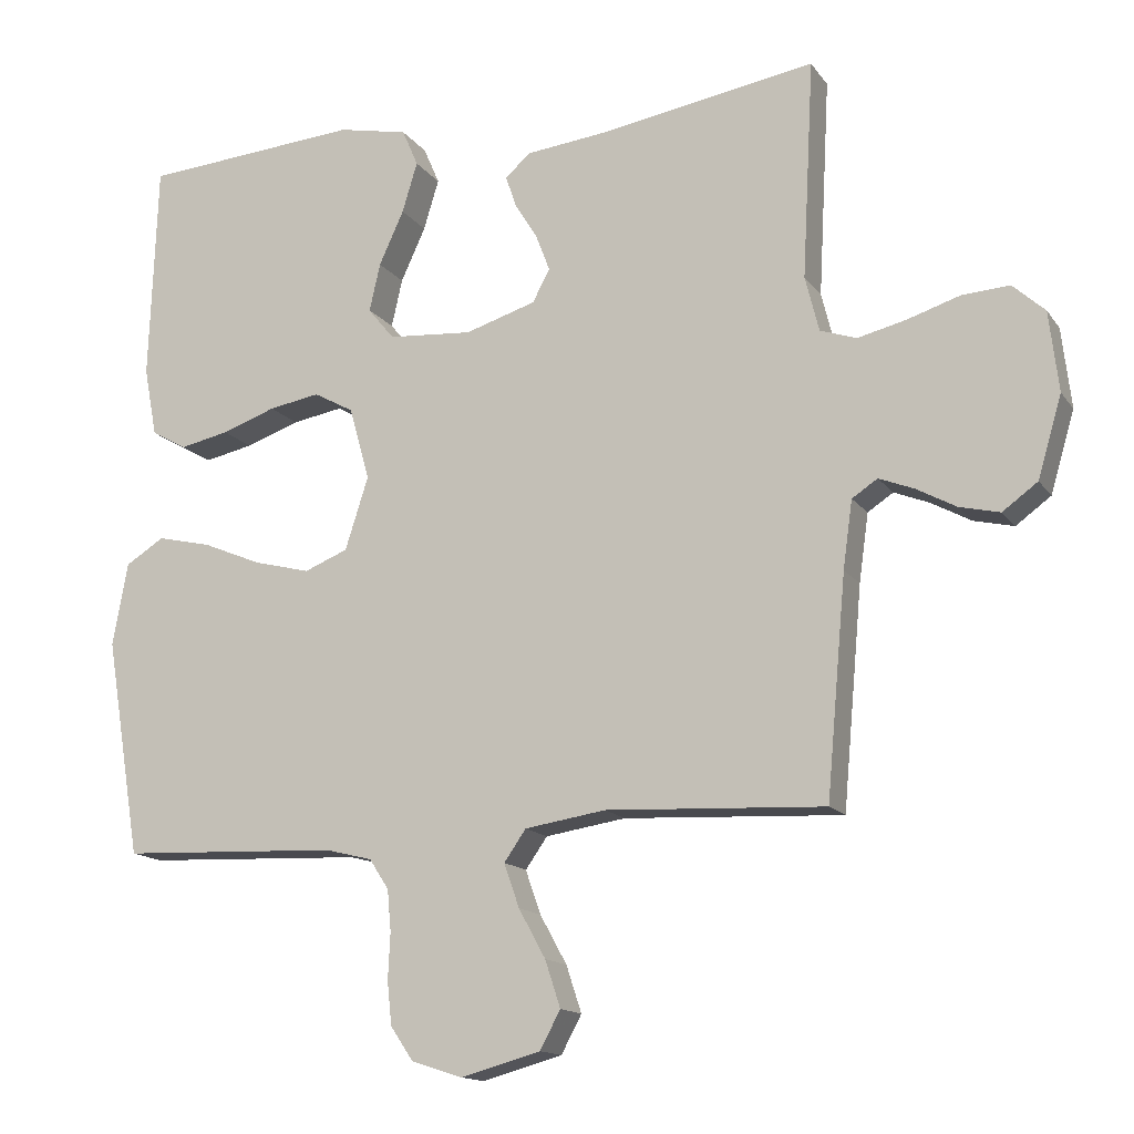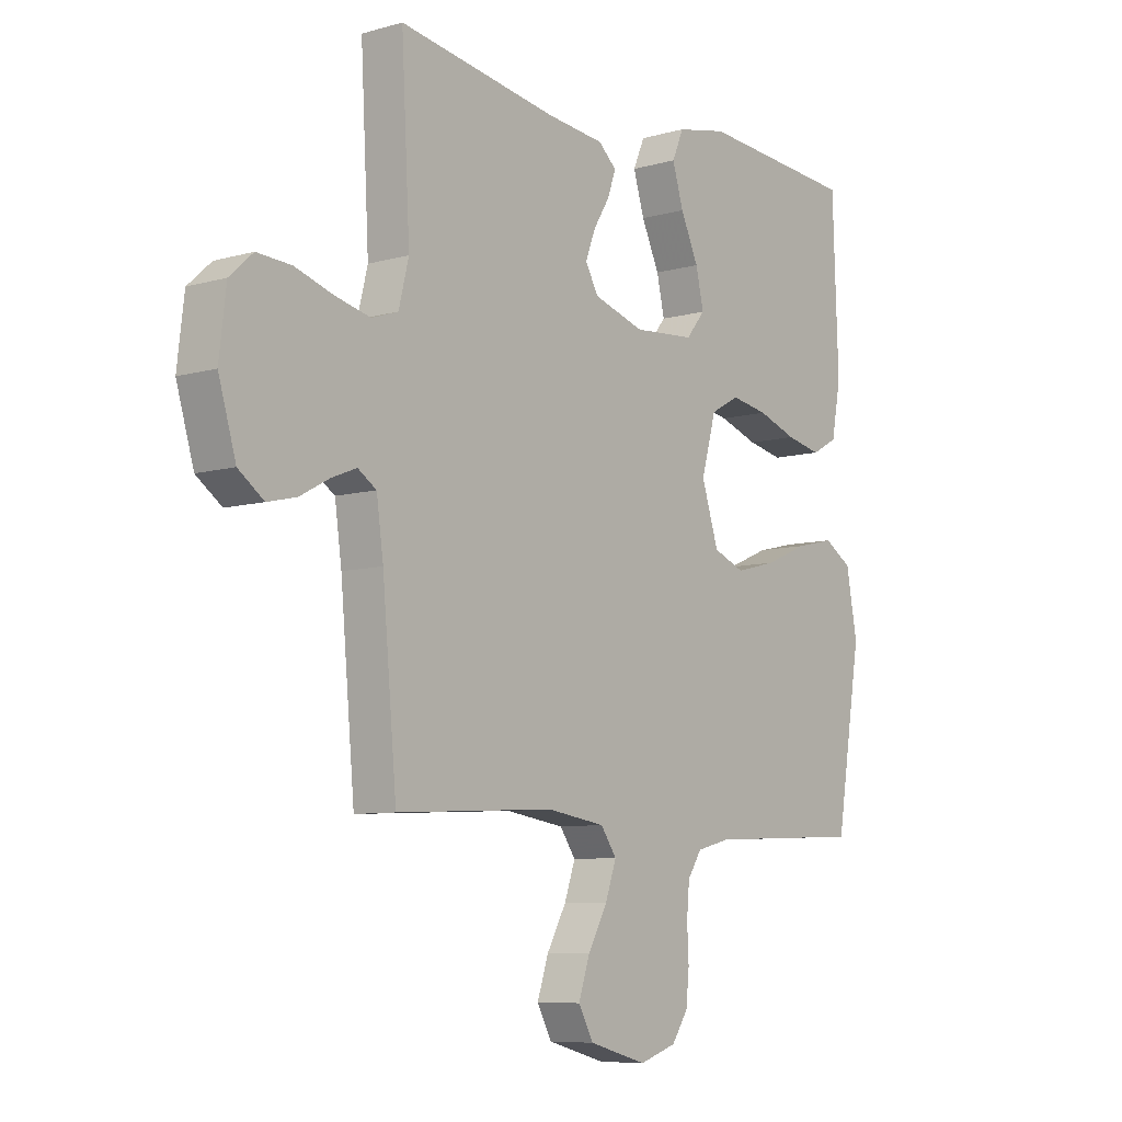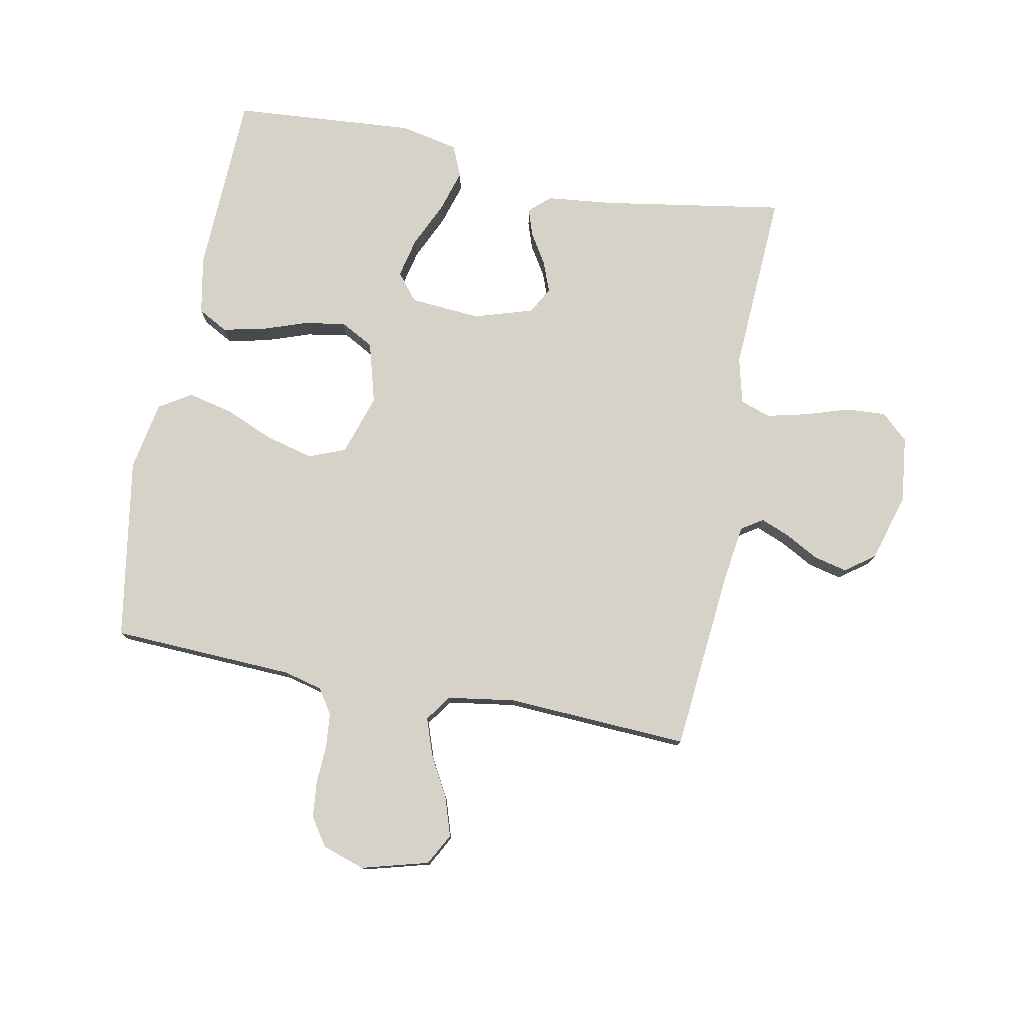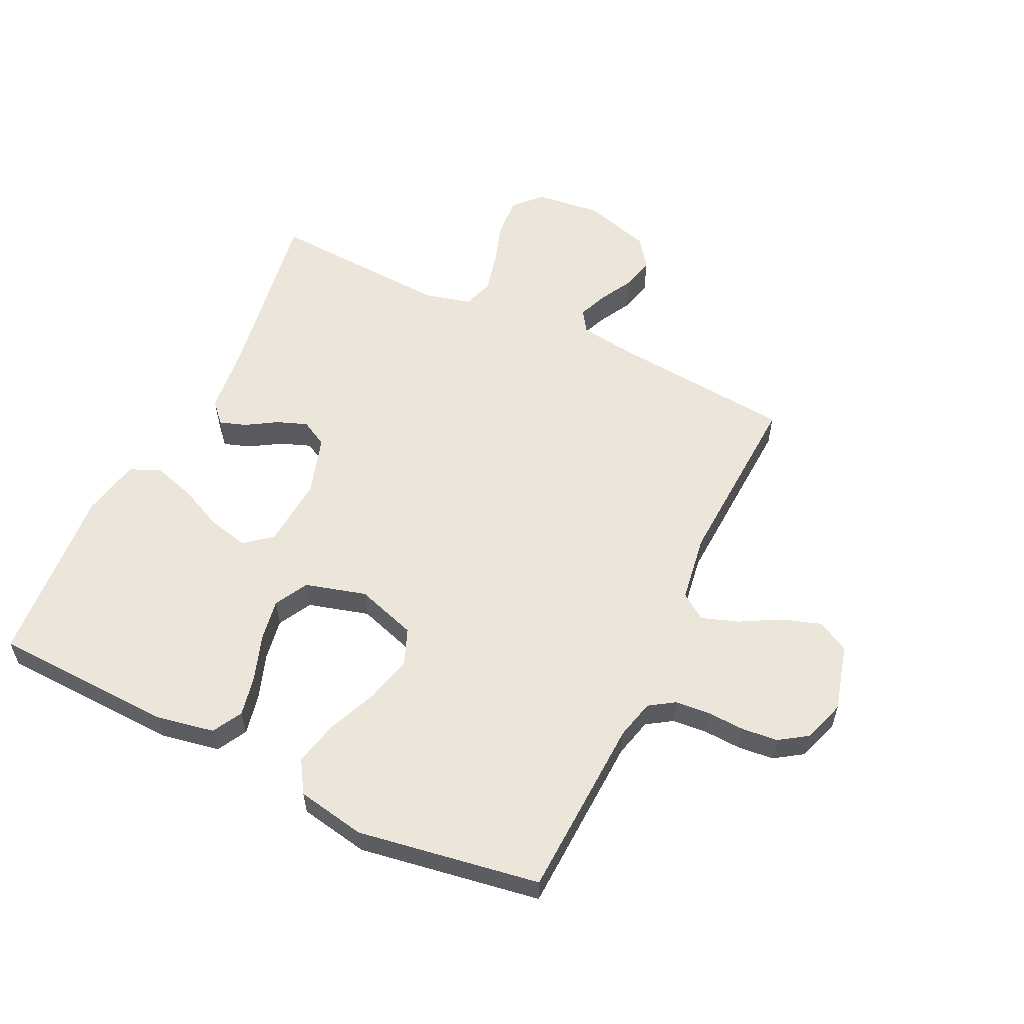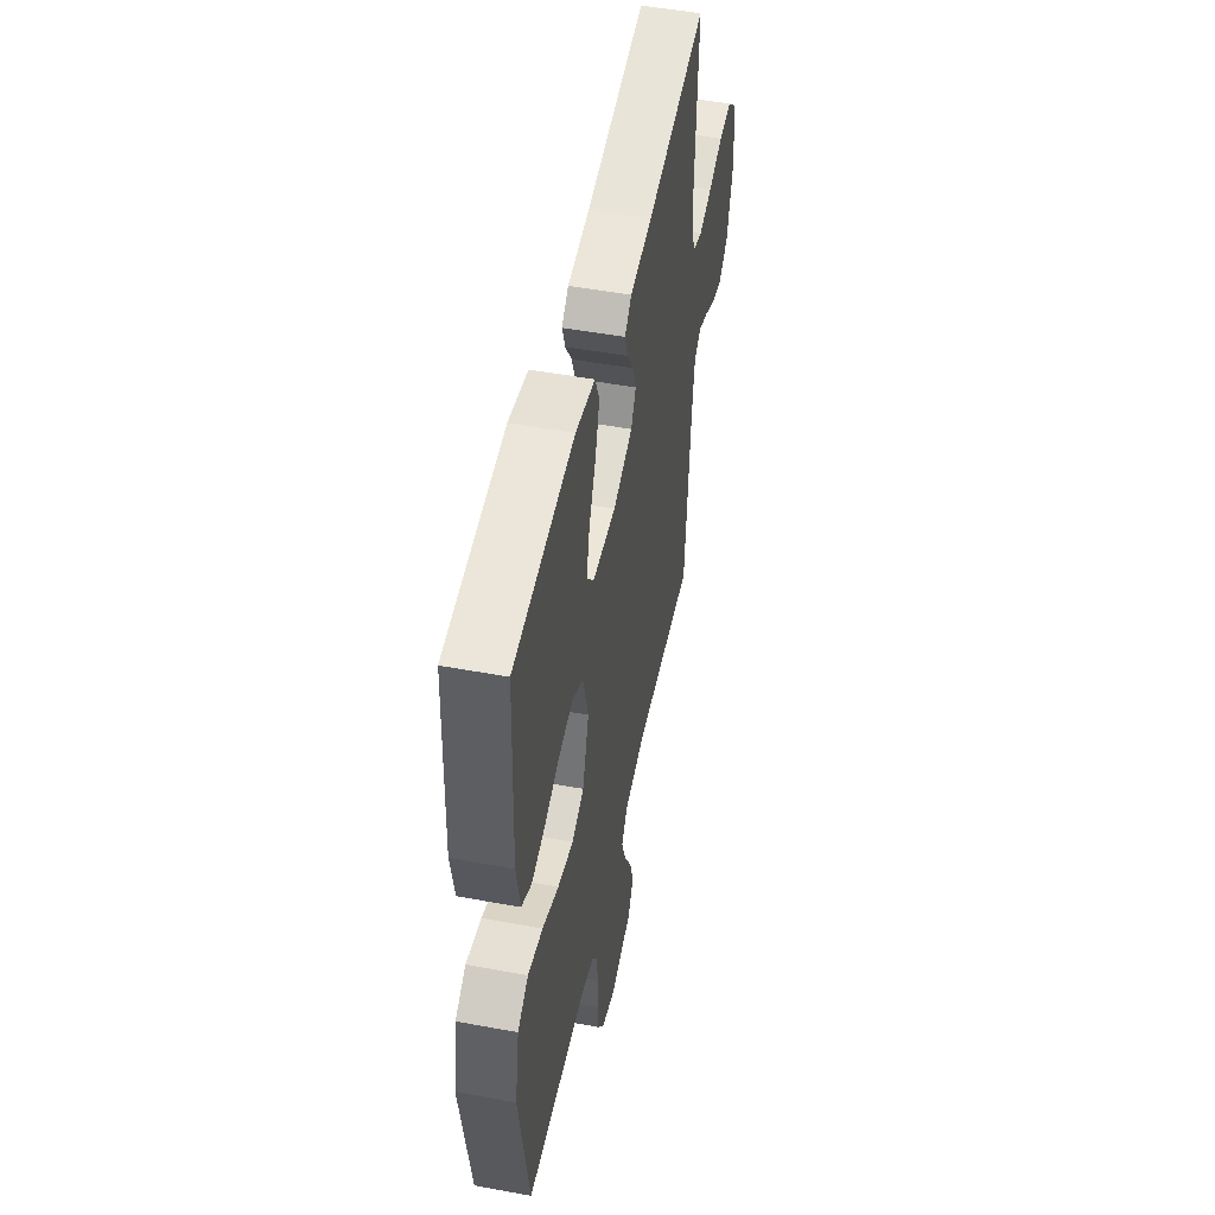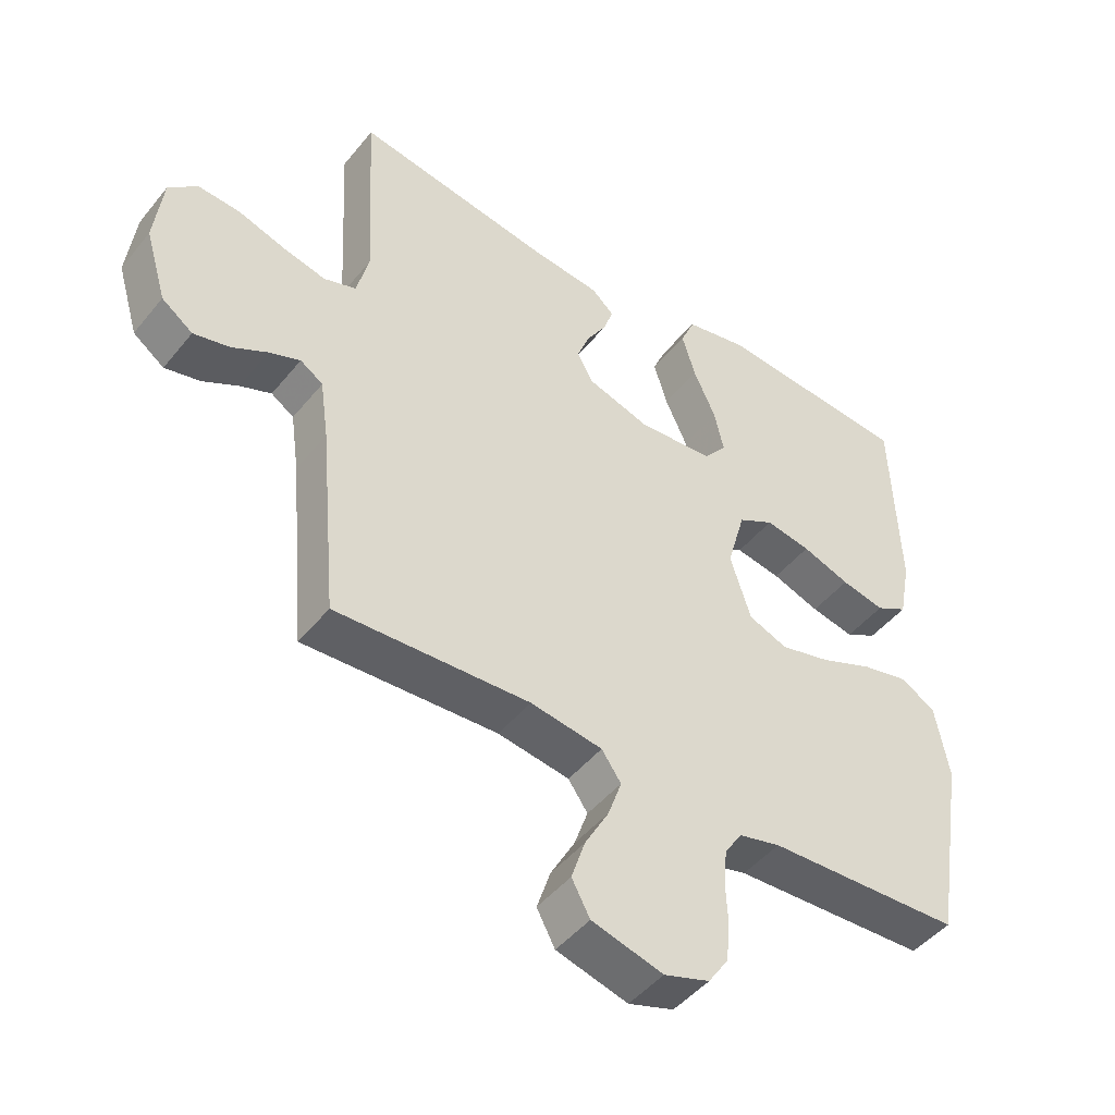
<metadata>
{"format":"obj","ext":"obj","renderer":"f3d","projection":"perspective","resolution":1024,"background":"white","views":[{"elev":-14.5,"azim":-157.2,"up":"+Z"},{"elev":-7.9,"azim":-51.5,"up":"+Z"},{"elev":77.9,"azim":-169.0,"up":"+Y"},{"elev":57.6,"azim":115.7,"up":"+Y"},{"elev":50.1,"azim":101.5,"up":"+Z"},{"elev":-46.7,"azim":-36.7,"up":"+Z"}]}
</metadata>
<code>
v -0.5 0.07 0.5
v -0.2 0.07 0.451
v -0.09 0.07 0.439
v -0.056 0.07 0.408
v -0.071 0.07 0.364
v -0.102 0.07 0.314
v -0.121 0.07 0.264
v -0.097 0.07 0.22
v 0 0.07 0.19
v 0.116 0.07 0.199
v 0.152 0.07 0.243
v 0.137 0.07 0.309
v 0.103 0.07 0.383
v 0.082 0.07 0.452
v 0.104 0.07 0.503
v 0.2 0.07 0.523
v 0.5 0.07 0.5
v 0.511 0.07 0.2
v 0.493 0.07 0.105
v 0.444 0.07 0.078
v 0.377 0.07 0.092
v 0.303 0.07 0.118
v 0.233 0.07 0.13
v 0.178 0.07 0.1
v 0.15 0.07 0
v 0.182 0.07 -0.1
v 0.242 0.07 -0.124
v 0.32 0.07 -0.104
v 0.401 0.07 -0.07
v 0.475 0.07 -0.053
v 0.528 0.07 -0.086
v 0.549 0.07 -0.2
v 0.5 0.07 -0.5
v 0.2 0.07 -0.513
v 0.136 0.07 -0.529
v 0.109 0.07 -0.57
v 0.104 0.07 -0.627
v 0.107 0.07 -0.69
v 0.101 0.07 -0.749
v 0.07 0.07 -0.795
v 0 0.07 -0.818
v -0.11 0.07 -0.788
v -0.138 0.07 -0.736
v -0.117 0.07 -0.672
v -0.08 0.07 -0.605
v -0.059 0.07 -0.545
v -0.089 0.07 -0.502
v -0.2 0.07 -0.485
v -0.5 0.07 -0.5
v -0.527 0.07 -0.2
v -0.54 0.07 -0.107
v -0.575 0.07 -0.084
v -0.623 0.07 -0.103
v -0.678 0.07 -0.133
v -0.733 0.07 -0.146
v -0.781 0.07 -0.111
v -0.814 0.07 0
v -0.801 0.07 0.11
v -0.757 0.07 0.15
v -0.692 0.07 0.146
v -0.62 0.07 0.123
v -0.553 0.07 0.107
v -0.503 0.07 0.124
v -0.484 0.07 0.2
v -0.5 0 0.5
v -0.2 0 0.451
v -0.09 0 0.439
v -0.056 0 0.408
v -0.071 0 0.364
v -0.102 0 0.314
v -0.121 0 0.264
v -0.097 0 0.22
v 0 0 0.19
v 0.116 0 0.199
v 0.152 0 0.243
v 0.137 0 0.309
v 0.103 0 0.383
v 0.082 0 0.452
v 0.104 0 0.503
v 0.2 0 0.523
v 0.5 0 0.5
v 0.511 0 0.2
v 0.493 0 0.105
v 0.444 0 0.078
v 0.377 0 0.092
v 0.303 0 0.118
v 0.233 0 0.13
v 0.178 0 0.1
v 0.15 0 0
v 0.182 0 -0.1
v 0.242 0 -0.124
v 0.32 0 -0.104
v 0.401 0 -0.07
v 0.475 0 -0.053
v 0.528 0 -0.086
v 0.549 0 -0.2
v 0.5 0 -0.5
v 0.2 0 -0.513
v 0.136 0 -0.529
v 0.109 0 -0.57
v 0.104 0 -0.627
v 0.107 0 -0.69
v 0.101 0 -0.749
v 0.07 0 -0.795
v 0 0 -0.818
v -0.11 0 -0.788
v -0.138 0 -0.736
v -0.117 0 -0.672
v -0.08 0 -0.605
v -0.059 0 -0.545
v -0.089 0 -0.502
v -0.2 0 -0.485
v -0.5 0 -0.5
v -0.527 0 -0.2
v -0.54 0 -0.107
v -0.575 0 -0.084
v -0.623 0 -0.103
v -0.678 0 -0.133
v -0.733 0 -0.146
v -0.781 0 -0.111
v -0.814 0 0
v -0.801 0 0.11
v -0.757 0 0.15
v -0.692 0 0.146
v -0.62 0 0.123
v -0.553 0 0.107
v -0.503 0 0.124
v -0.484 0 0.2
f 59 60 61
f 58 59 61
f 57 58 61
f 56 57 61
f 55 56 61
f 54 55 61
f 53 54 61
f 52 53 61 62
f 51 52 62 63
f 48 49 50
f 51 63 64
f 50 51 64
f 48 50 64
f 47 48 64
f 43 44 45
f 42 43 45
f 41 42 45
f 40 41 45
f 39 40 45
f 38 39 45
f 37 38 45
f 36 37 45 46
f 64 1 2
f 47 64 2
f 46 47 2
f 36 46 2
f 35 36 2
f 32 33 34
f 31 32 34
f 30 31 34
f 29 30 34
f 28 29 34
f 20 21 22
f 19 20 22
f 18 19 22
f 17 18 22
f 16 17 22
f 15 16 22
f 14 15 22
f 13 14 22
f 12 13 22
f 11 12 22 23
f 10 11 23 24
f 4 5 6
f 3 4 6
f 2 3 6
f 2 6 7
f 35 2 7
f 27 28 34 35
f 26 27 35
f 25 26 35
f 9 10 24 25
f 8 9 25 35
f 7 8 35
f 125 124 123
f 125 123 122
f 125 122 121
f 125 121 120
f 125 120 119
f 125 119 118
f 125 118 117
f 126 125 117 116
f 127 126 116 115
f 114 113 112
f 128 127 115
f 128 115 114
f 128 114 112
f 128 112 111
f 109 108 107
f 109 107 106
f 109 106 105
f 109 105 104
f 109 104 103
f 109 103 102
f 109 102 101
f 110 109 101 100
f 66 65 128
f 66 128 111
f 66 111 110
f 66 110 100
f 66 100 99
f 98 97 96
f 98 96 95
f 98 95 94
f 98 94 93
f 98 93 92
f 86 85 84
f 86 84 83
f 86 83 82
f 86 82 81
f 86 81 80
f 86 80 79
f 86 79 78
f 86 78 77
f 86 77 76
f 87 86 76 75
f 88 87 75 74
f 70 69 68
f 70 68 67
f 70 67 66
f 71 70 66
f 71 66 99
f 99 98 92 91
f 99 91 90
f 99 90 89
f 89 88 74 73
f 99 89 73 72
f 99 72 71
f 1 65 66 2
f 2 66 67 3
f 3 67 68 4
f 4 68 69 5
f 5 69 70 6
f 6 70 71 7
f 7 71 72 8
f 8 72 73 9
f 9 73 74 10
f 10 74 75 11
f 11 75 76 12
f 12 76 77 13
f 13 77 78 14
f 14 78 79 15
f 15 79 80 16
f 16 80 81 17
f 17 81 82 18
f 18 82 83 19
f 19 83 84 20
f 20 84 85 21
f 21 85 86 22
f 22 86 87 23
f 23 87 88 24
f 24 88 89 25
f 25 89 90 26
f 26 90 91 27
f 27 91 92 28
f 28 92 93 29
f 29 93 94 30
f 30 94 95 31
f 31 95 96 32
f 32 96 97 33
f 33 97 98 34
f 34 98 99 35
f 35 99 100 36
f 36 100 101 37
f 37 101 102 38
f 38 102 103 39
f 39 103 104 40
f 40 104 105 41
f 41 105 106 42
f 42 106 107 43
f 43 107 108 44
f 44 108 109 45
f 45 109 110 46
f 46 110 111 47
f 47 111 112 48
f 48 112 113 49
f 49 113 114 50
f 50 114 115 51
f 51 115 116 52
f 52 116 117 53
f 53 117 118 54
f 54 118 119 55
f 55 119 120 56
f 56 120 121 57
f 57 121 122 58
f 58 122 123 59
f 59 123 124 60
f 60 124 125 61
f 61 125 126 62
f 62 126 127 63
f 63 127 128 64
f 64 128 65 1

</code>
